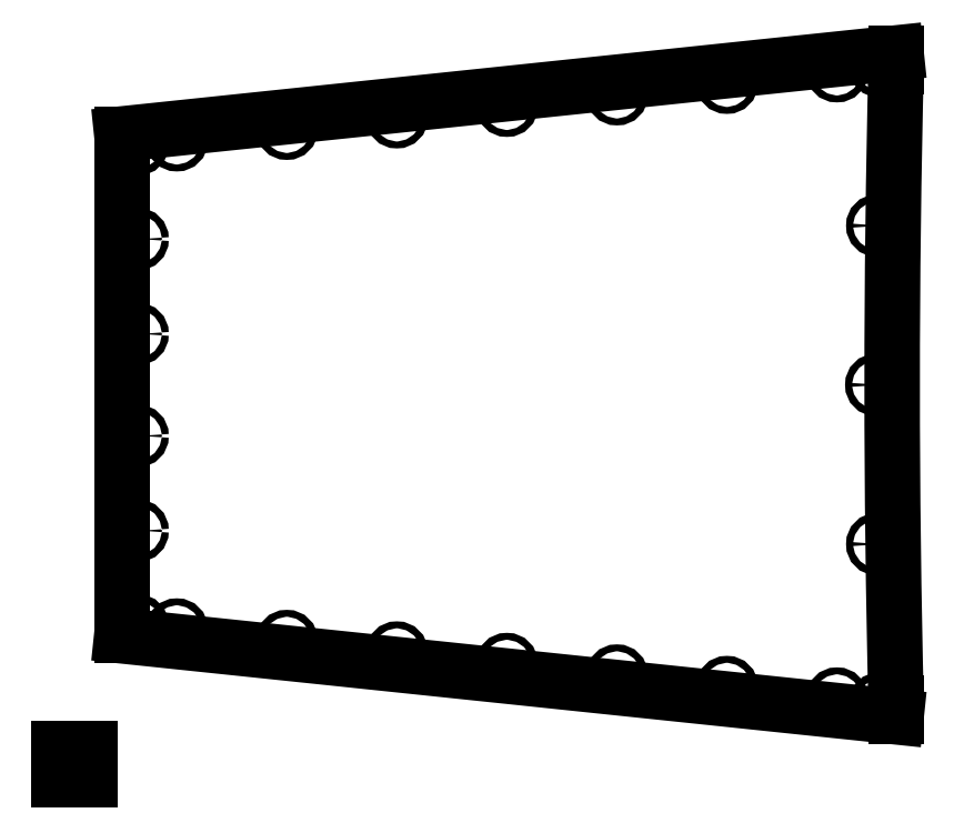
<metadata>
{"format":"dxf","ext":"dxf","renderer":"ezdxf+matplotlib","layout":"modelspace","background":"white","min_lineweight":24,"dpi":150}
</metadata>
<code>
0
SECTION
2
ENTITIES
0
CIRCLE
8
0
10
25.87
20
12.5
30
0
40
0.1094
0
CIRCLE
8
0
10
25.91
20
17.54
30
0
40
0.1094
0
CIRCLE
8
0
10
2.5
20
20.11
30
0
40
0.1094
0
CIRCLE
8
0
10
2.5
20
17.11
30
0
40
0.1094
0
CIRCLE
8
0
10
2.5
20
14.11
30
0
40
0.1094
0
CIRCLE
8
0
10
25.91
20
7.462
30
0
40
0.1094
0
CIRCLE
8
0
10
2.5
20
4.887
30
0
40
0.1094
0
CIRCLE
8
0
10
2.5
20
7.887
30
0
40
0.1094
0
CIRCLE
8
0
10
2.5
20
10.89
30
0
40
0.1094
0
CIRCLE
8
0
10
3.743
20
20.24
30
0
40
0.1094
0
CIRCLE
8
0
10
7.224
20
20.61
30
0
40
0.1094
0
CIRCLE
8
0
10
10.71
20
20.97
30
0
40
0.1094
0
CIRCLE
8
0
10
17.67
20
21.7
30
0
40
0.1094
0
CIRCLE
8
0
10
14.19
20
21.34
30
0
40
0.1094
0
CIRCLE
8
0
10
24.63
20
22.43
30
0
40
0.1094
0
CIRCLE
8
0
10
21.15
20
22.06
30
0
40
0.1094
0
CIRCLE
8
0
10
26
20
22.57
30
0
40
0.1094
0
CIRCLE
8
0
10
3.743
20
4.757
30
0
40
0.1094
0
CIRCLE
8
0
10
7.224
20
4.393
30
0
40
0.1094
0
CIRCLE
8
0
10
10.71
20
4.029
30
0
40
0.1094
0
CIRCLE
8
0
10
14.19
20
3.665
30
0
40
0.1094
0
CIRCLE
8
0
10
17.67
20
3.301
30
0
40
0.1094
0
CIRCLE
8
0
10
21.15
20
2.937
30
0
40
0.1094
0
CIRCLE
8
0
10
24.63
20
2.573
30
0
40
0.1094
0
CIRCLE
8
0
10
26
20
2.429
30
0
40
0.1094
0
LINE
8
0
10
2
20
4.562
30
0.025
11
26.5
21
2
31
0.025
0
LINE
8
0
10
26.5
20
2
30
0.025
11
26.5
21
2.438
31
0.025
0
ARC
8
0
10
431.4
20
12.5
30
0.025
40
405
50
178.6
51
181.4
0
LINE
8
0
10
26.5
20
22.56
30
0.025
11
26.5
21
23
31
0.025
0
LINE
8
0
10
26.5
20
23
30
0.025
11
2
21
20.44
31
0.025
0
LINE
8
0
10
2
20
20.44
30
0.025
11
2
21
4.562
31
0.025
0
LINE
8
0
10
-9.311e-07
20
1
30
0
11
-9.311e-07
21
-1.081e-06
31
0
0
LINE
8
0
10
-9.311e-07
20
1
30
0
11
1
21
1
31
0
0
LINE
8
0
10
1
20
-1.081e-06
30
0
11
1
21
1
31
0
0
LINE
8
0
10
-9.311e-07
20
-1.081e-06
30
0
11
1
21
-1.081e-06
31
0
0
TEXT
8
0
40
0.1
72
0
10
0.2992
20
0.6929
30
0
1
1"x1"
50
0
0
TEXT
8
0
40
0.1
72
0
10
0.2756
20
0.4331
30
0
1
scaling
50
0
0
TEXT
8
0
40
0.1
72
0
10
0.2087
20
0.1772
30
0
1
reference
50
0
0
ENDSEC
0
EOF

</code>
